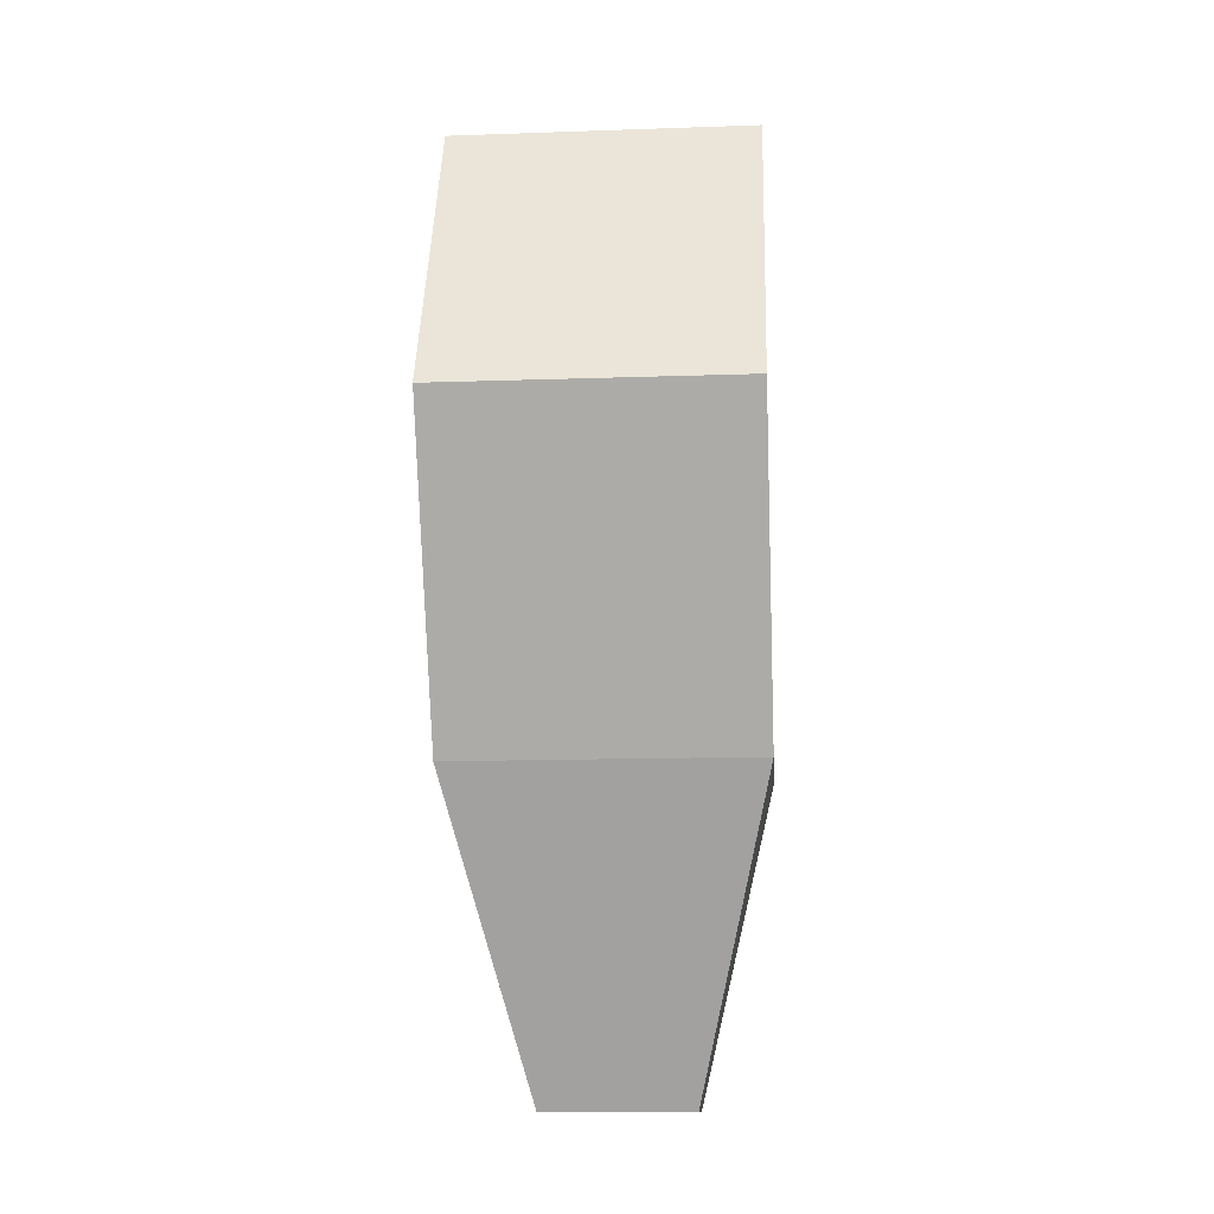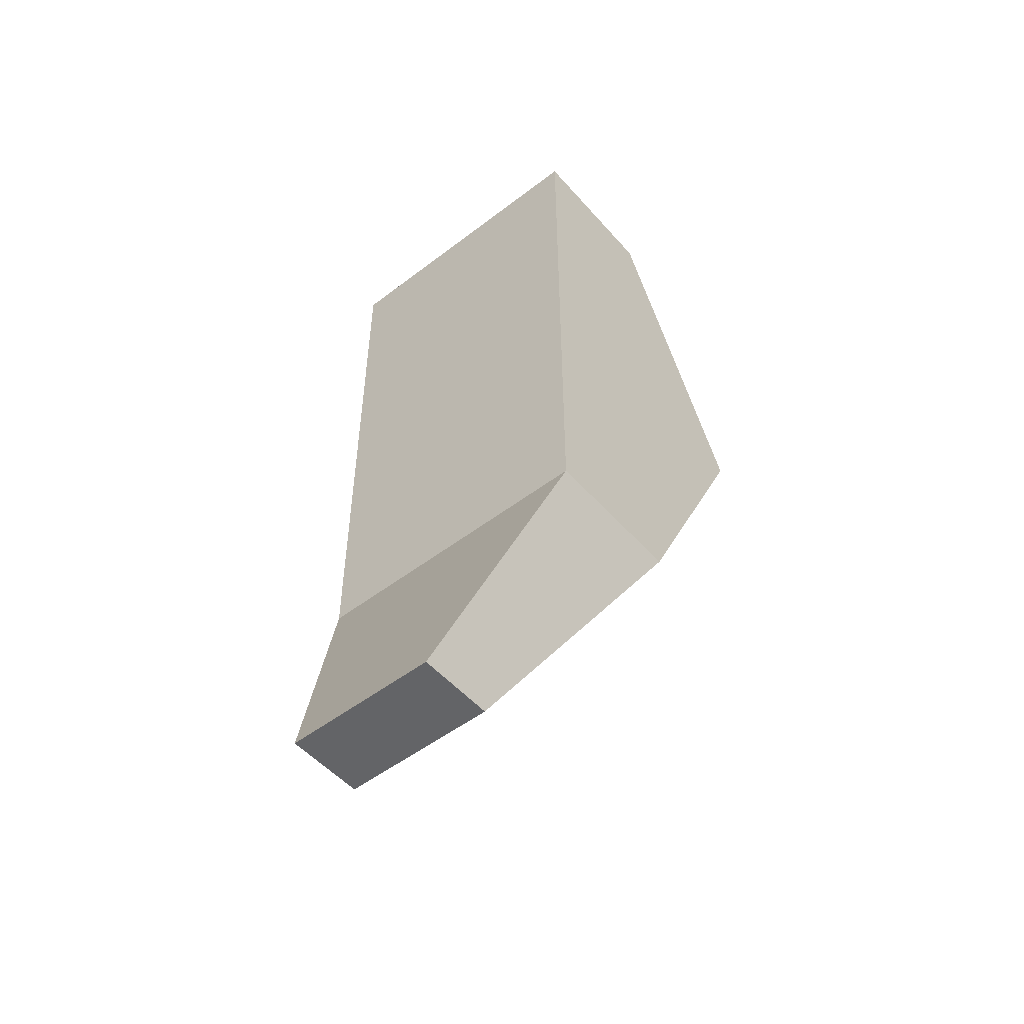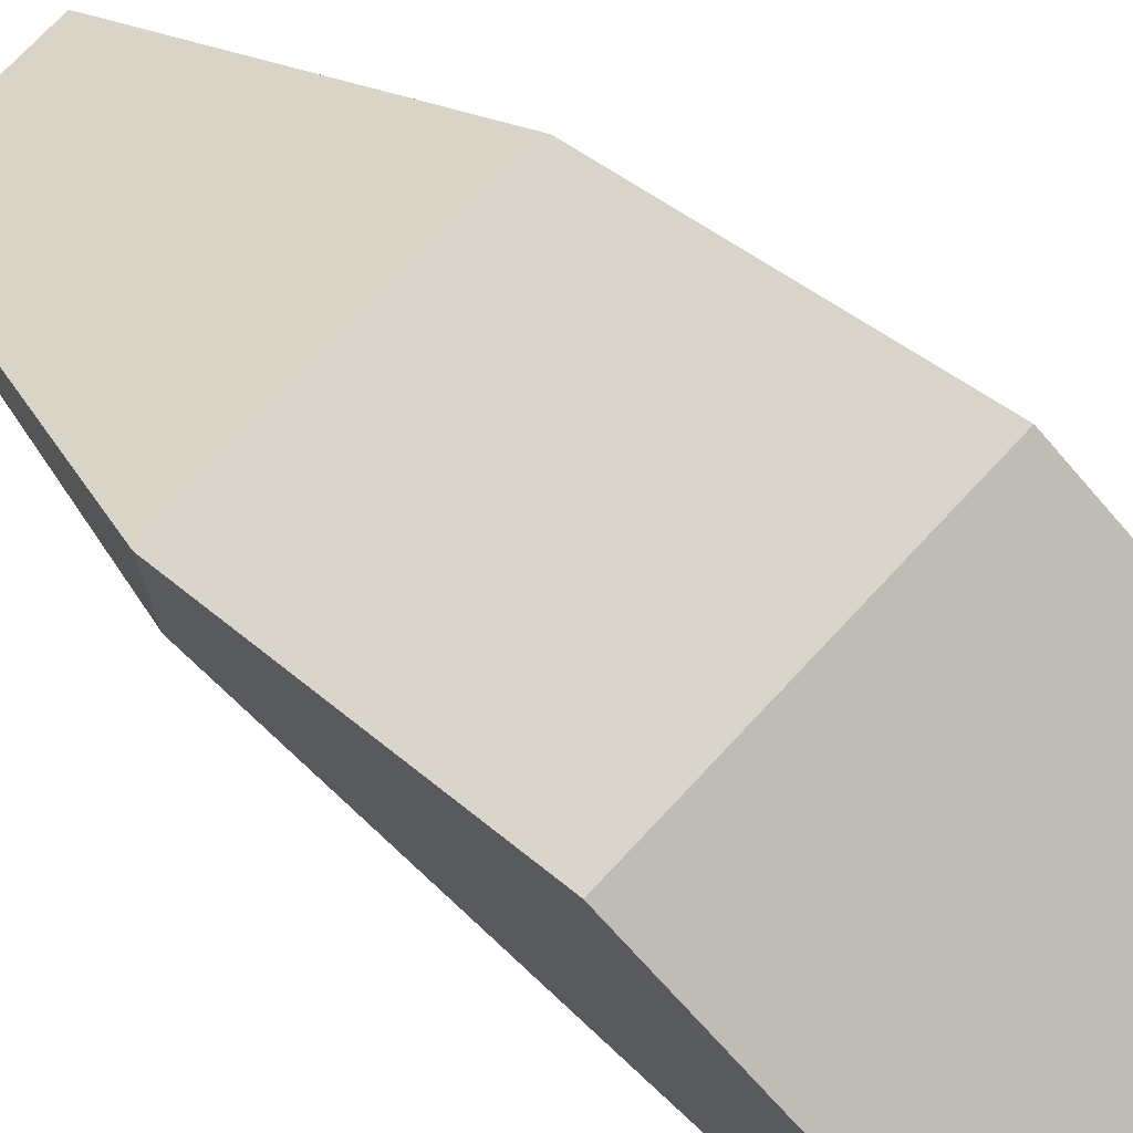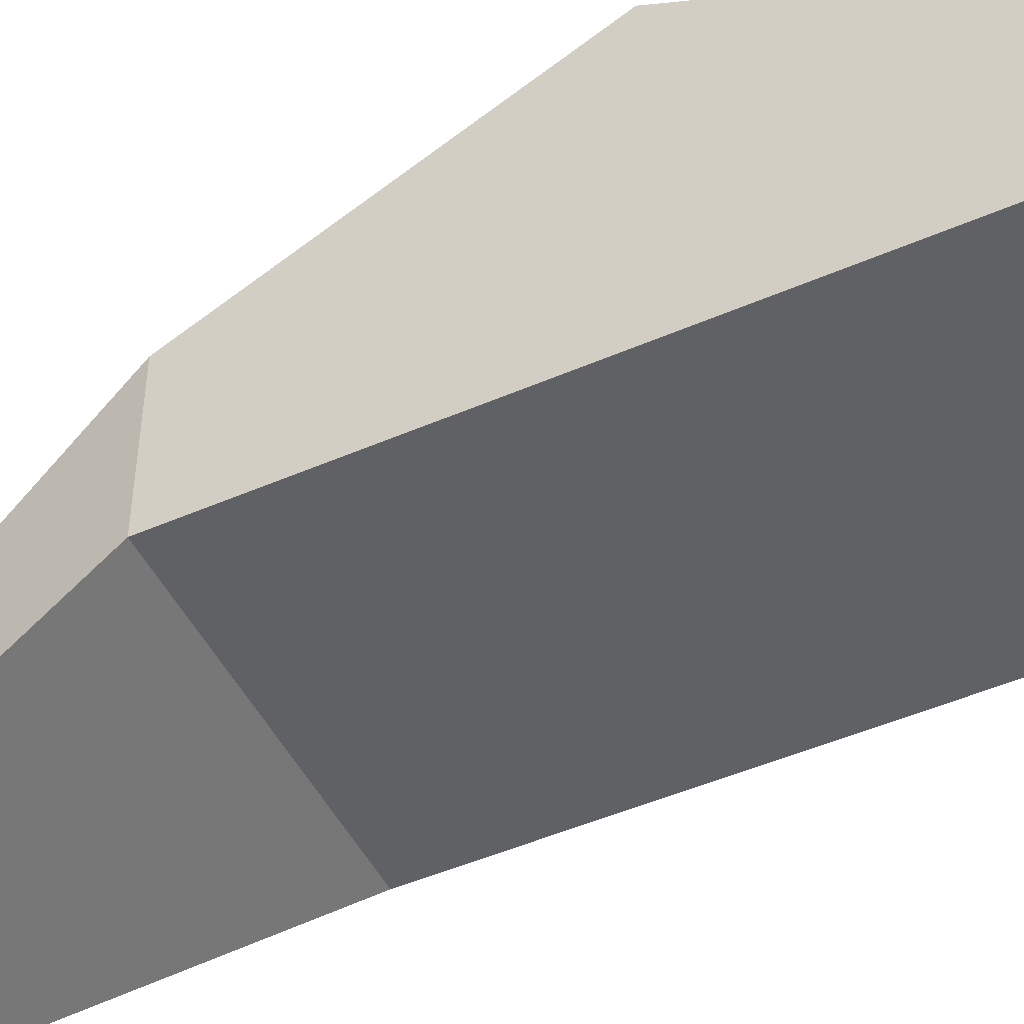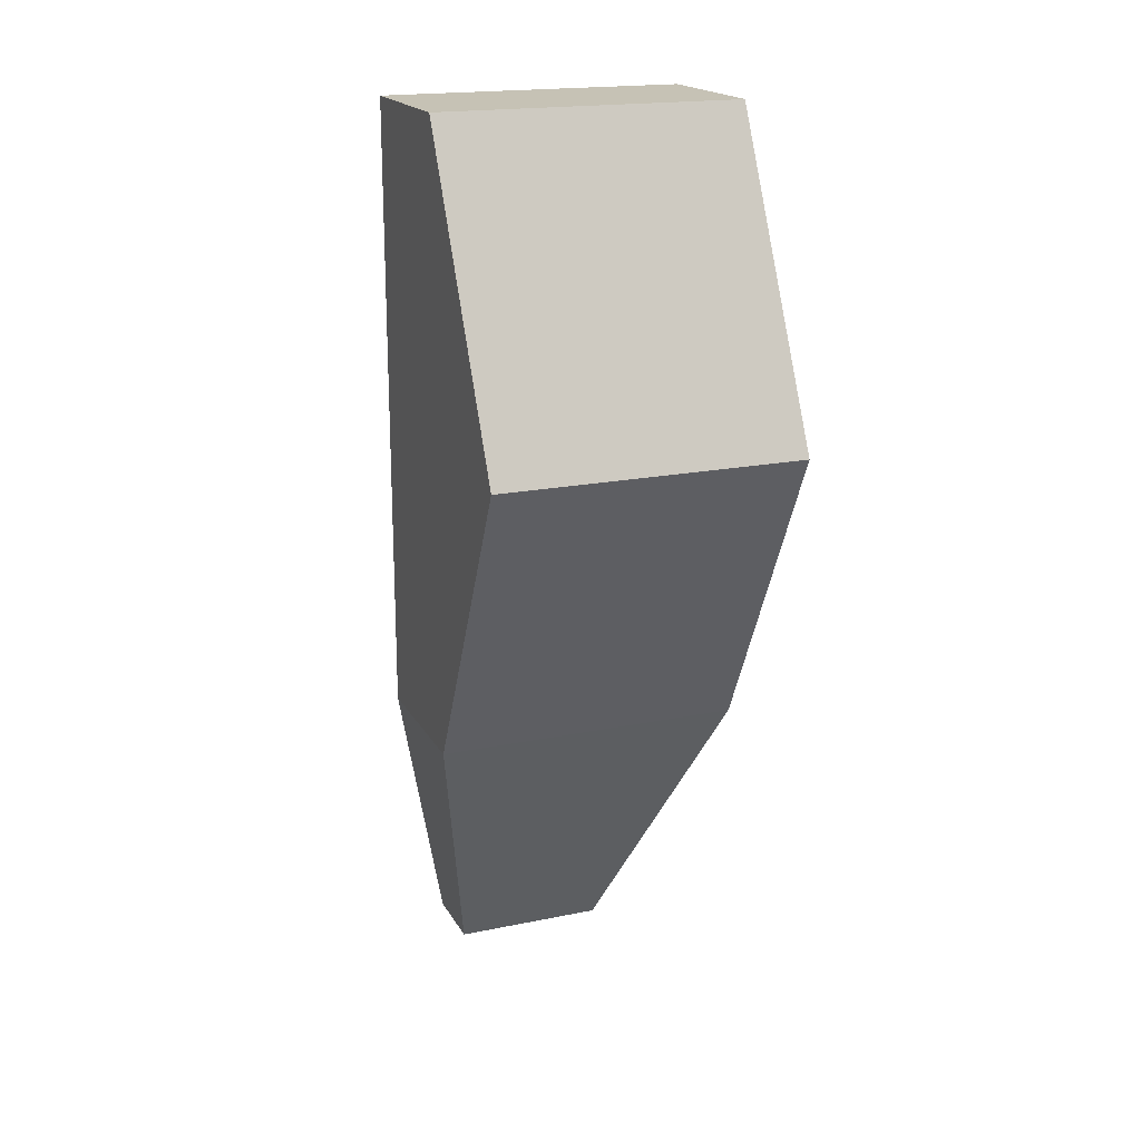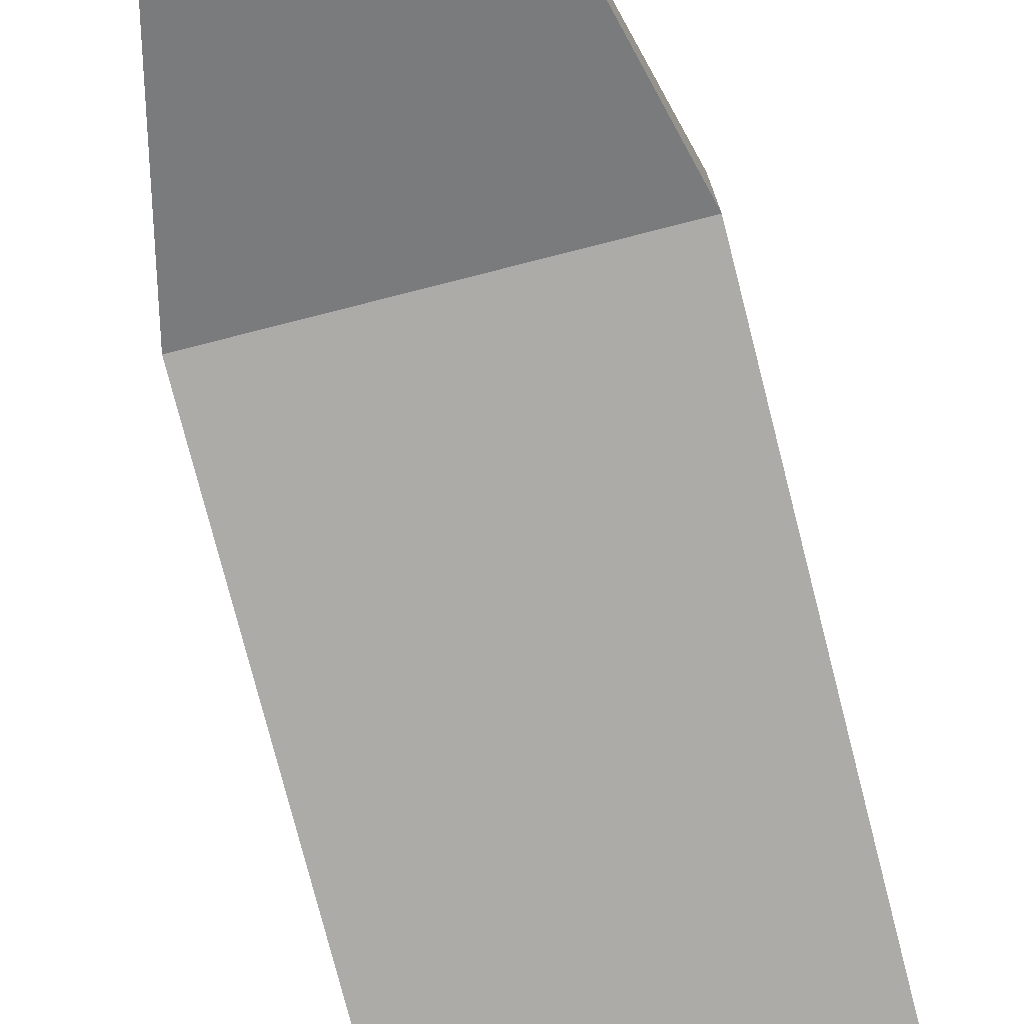
<metadata>
{"format":"obj","ext":"obj","renderer":"f3d","projection":"perspective","resolution":1024,"background":"white","views":[{"elev":-13.6,"azim":4.4,"up":"+Y"},{"elev":-51.2,"azim":-140.2,"up":"+Y"},{"elev":73.4,"azim":133.0,"up":"+Z"},{"elev":-48.6,"azim":115.9,"up":"+Z"},{"elev":18.9,"azim":-21.3,"up":"+Y"},{"elev":-76.4,"azim":14.3,"up":"+Z"}]}
</metadata>
<code>
o Object03
v 0.5 5.01 2.547
v 0.5 4.01 2.547
v 0.5 5.01 3.047
v 0.5 4.01 3.547
v -0.5 5.01 2.547
v -0.5 4.01 2.547
v -0.5 5.01 3.047
v -0.5 4.01 3.547
v 0.5 3.01 2.547
v 0.5 3.01 3.047
v -0.5 3.01 2.547
v -0.5 3.01 3.047
v 0.2509 2.01 2.205
v 0.2509 2.01 2.455
v -0.2509 2.01 2.205
v -0.2509 2.01 2.455
g Object03_01 - Default 4
f 1 3 4 2
f 1 5 7 3
f 2 6 5 1
f 2 9 11 6
f 3 7 8 4
f 4 10 9 2
f 6 8 7 5
f 6 11 12 8
f 8 12 10 4
f 9 13 15 11
f 10 14 13 9
f 11 15 16 12
f 12 16 14 10
f 14 16 15 13

</code>
